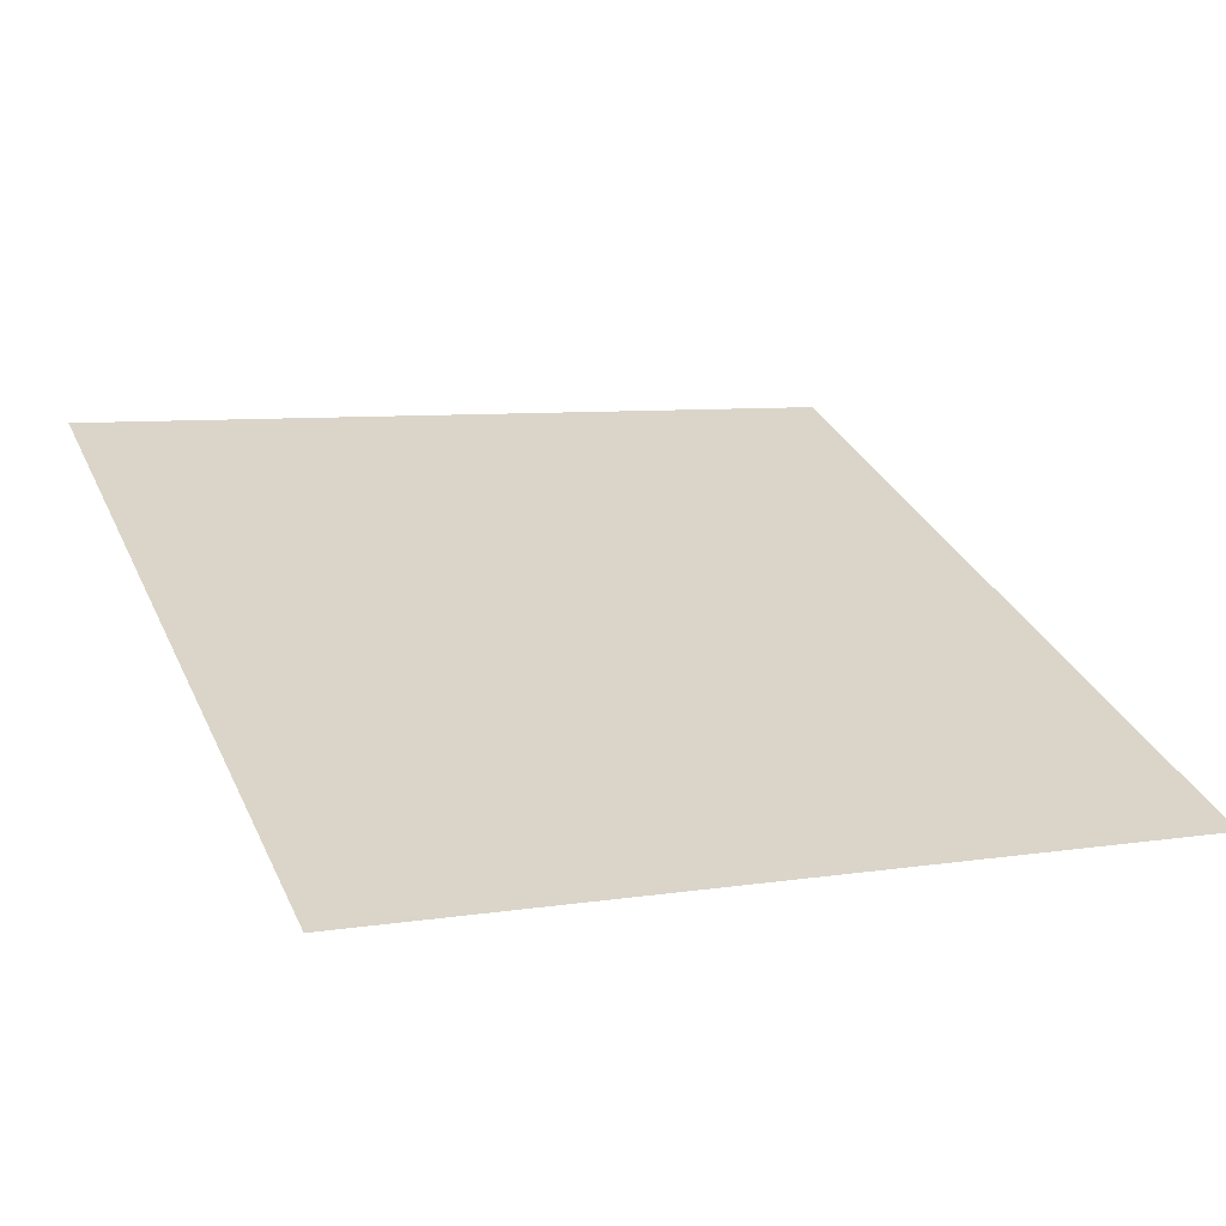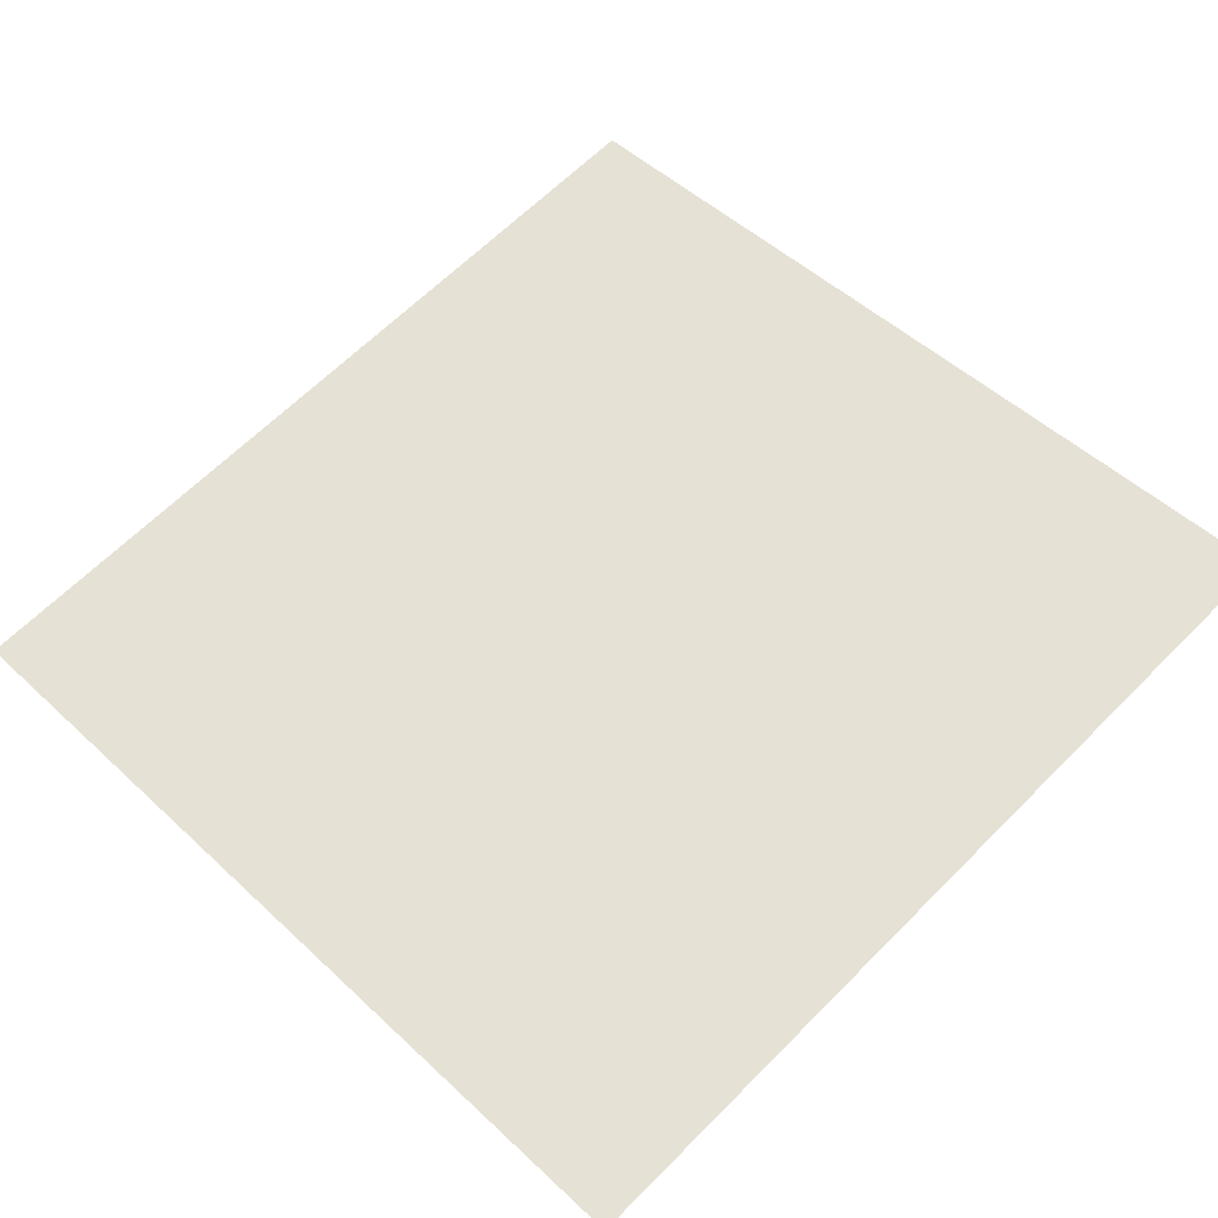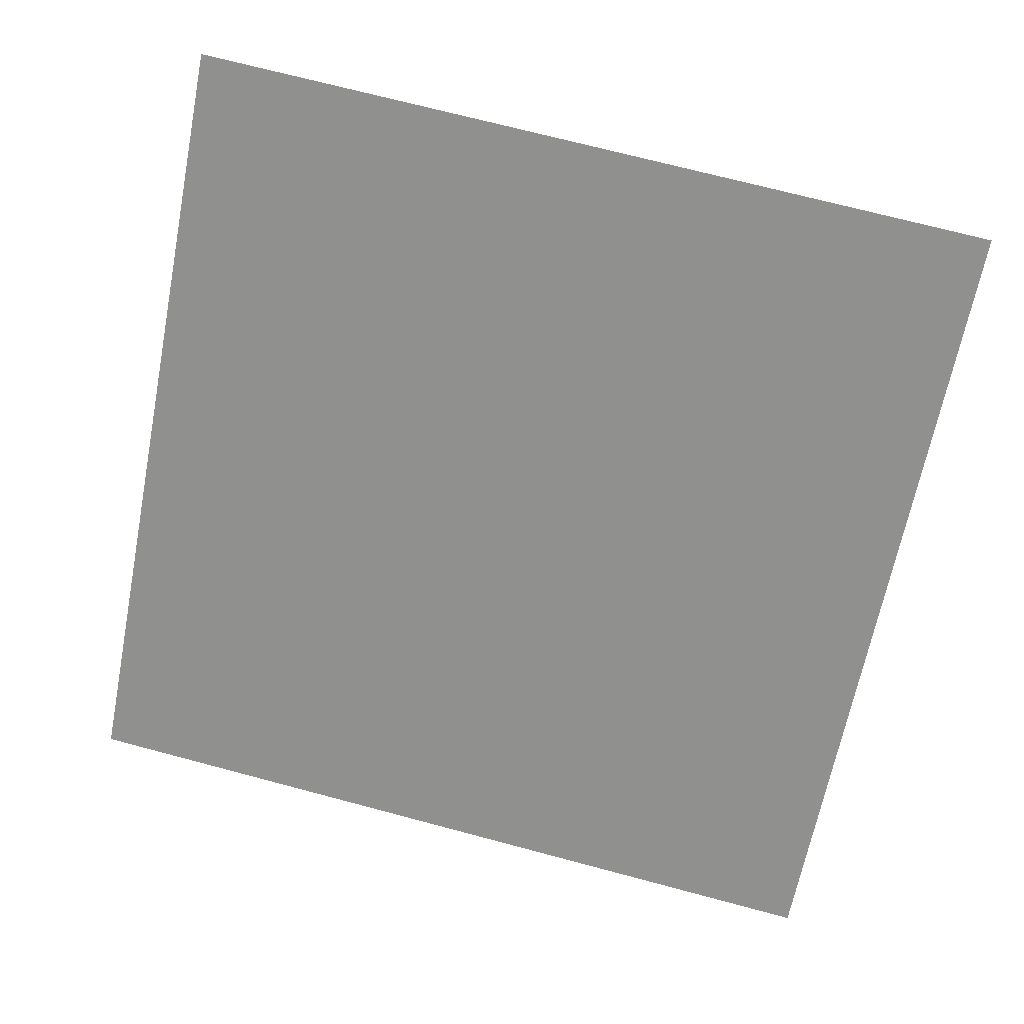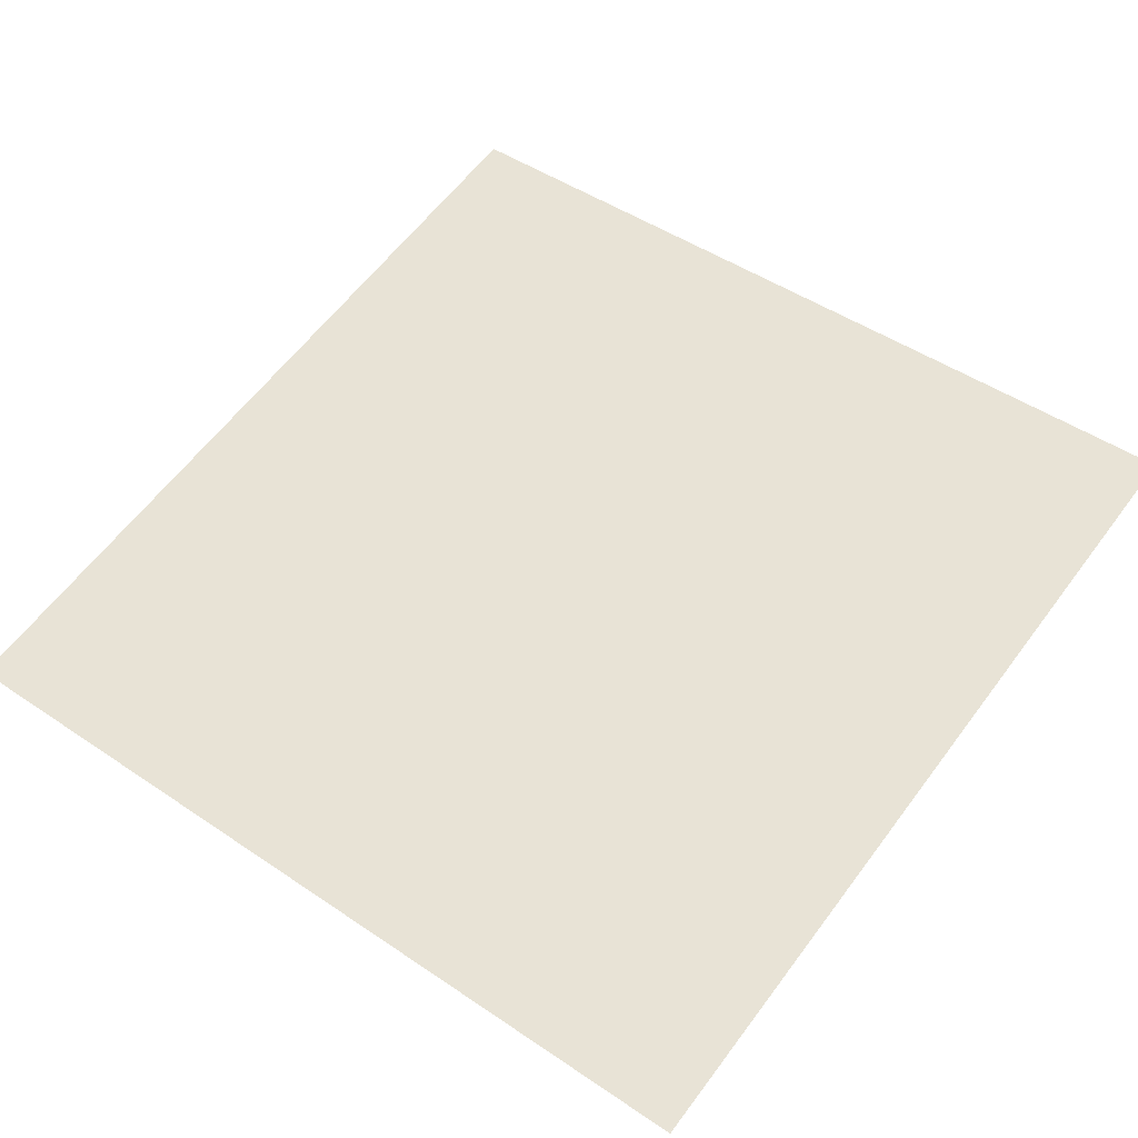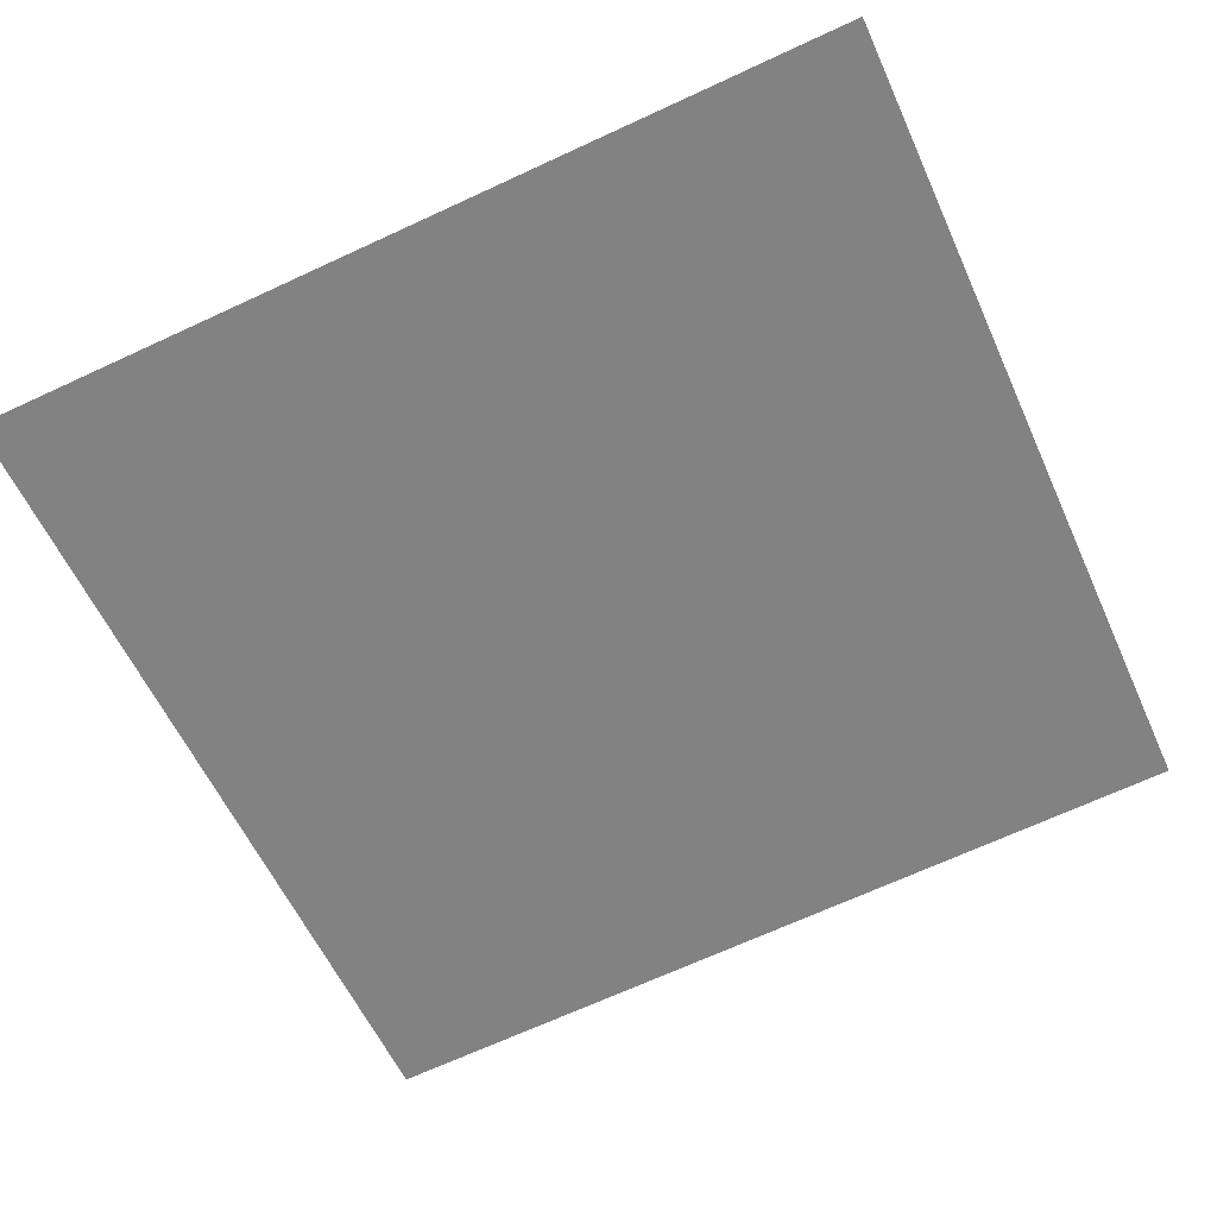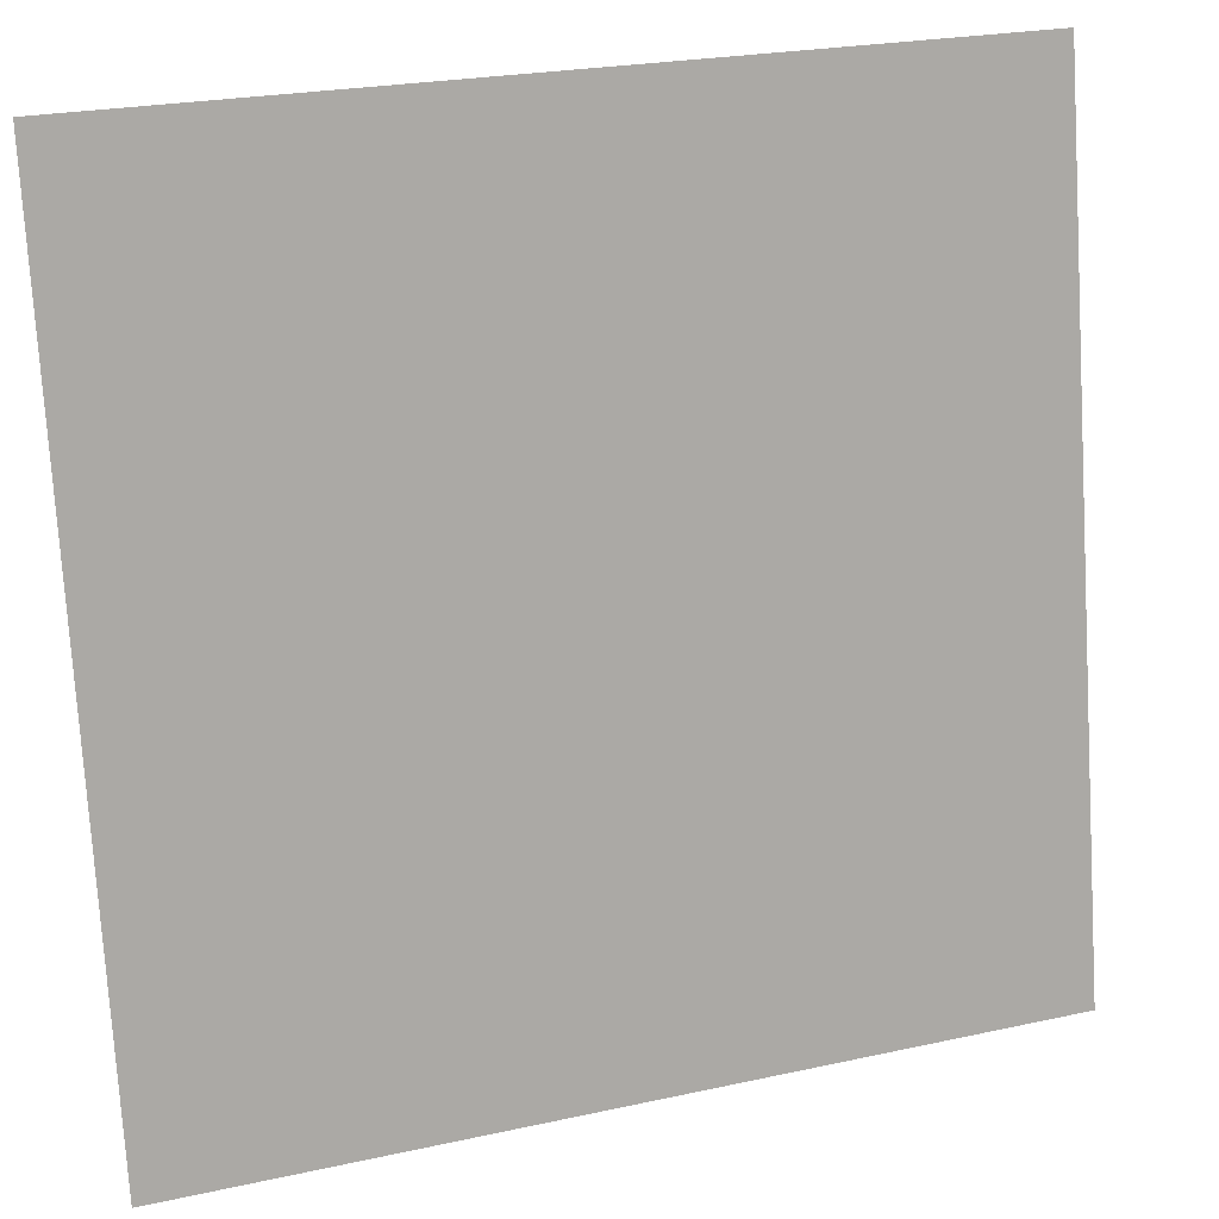
<metadata>
{"format":"obj","ext":"obj","renderer":"f3d","projection":"perspective","resolution":1024,"background":"white","views":[{"elev":32.6,"azim":68.0,"up":"+Y"},{"elev":64.2,"azim":-45.3,"up":"+Y"},{"elev":-65.5,"azim":79.0,"up":"+Y"},{"elev":47.9,"azim":-142.8,"up":"+Y"},{"elev":-69.5,"azim":-155.3,"up":"+Y"},{"elev":23.5,"azim":-20.3,"up":"+Z"}]}
</metadata>
<code>
g projector_green
v -0.06764 1.066 -0.0527
v -0.06764 1.043 -0.1862
v 0.06874 1.043 -0.1862
v 0.06874 1.066 -0.0527
g projector_green_0
f 3 2 1
f 4 3 1

</code>
